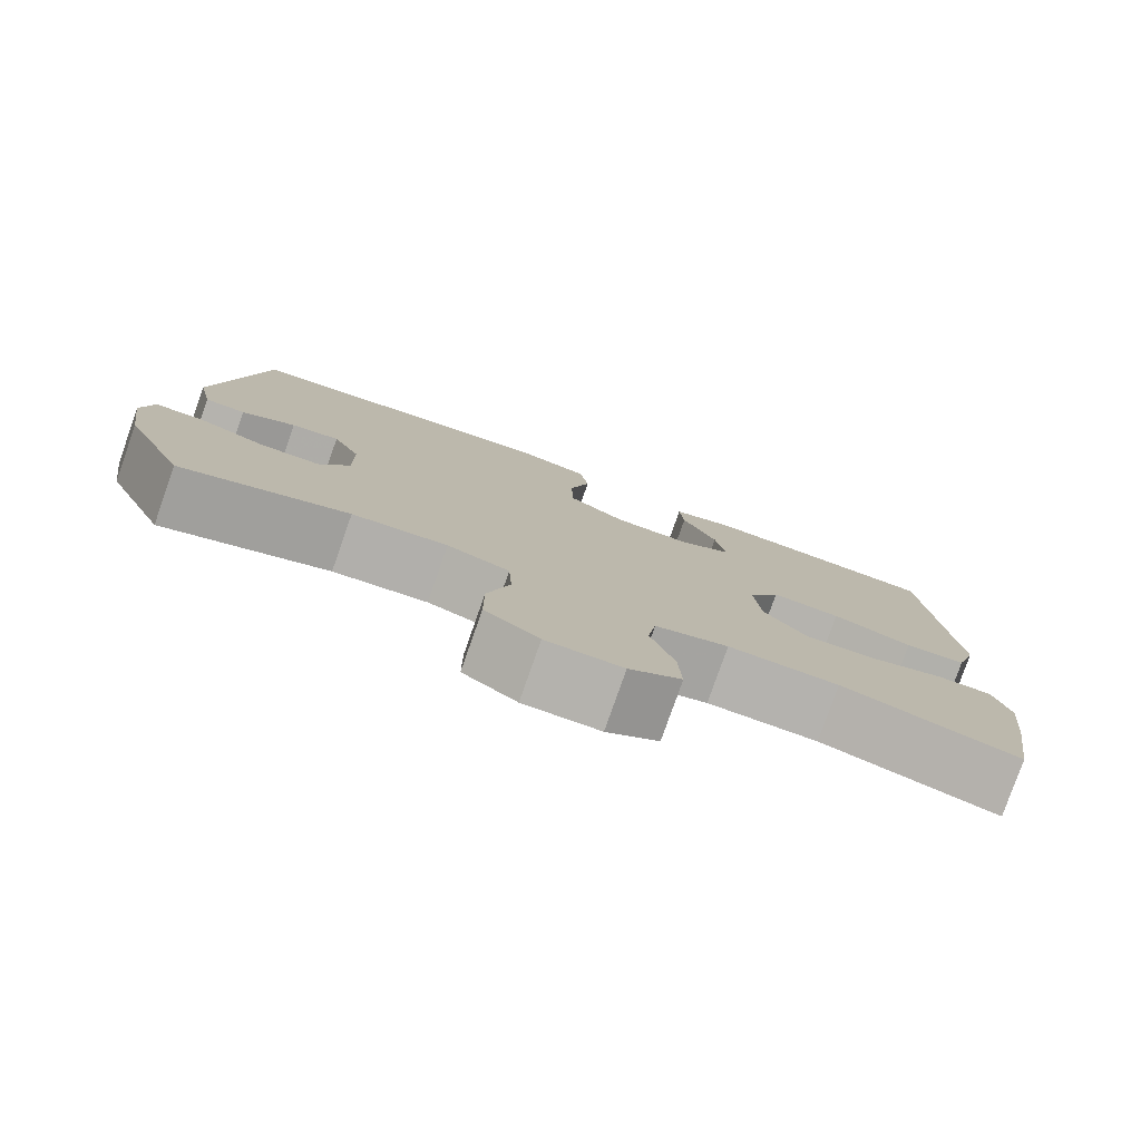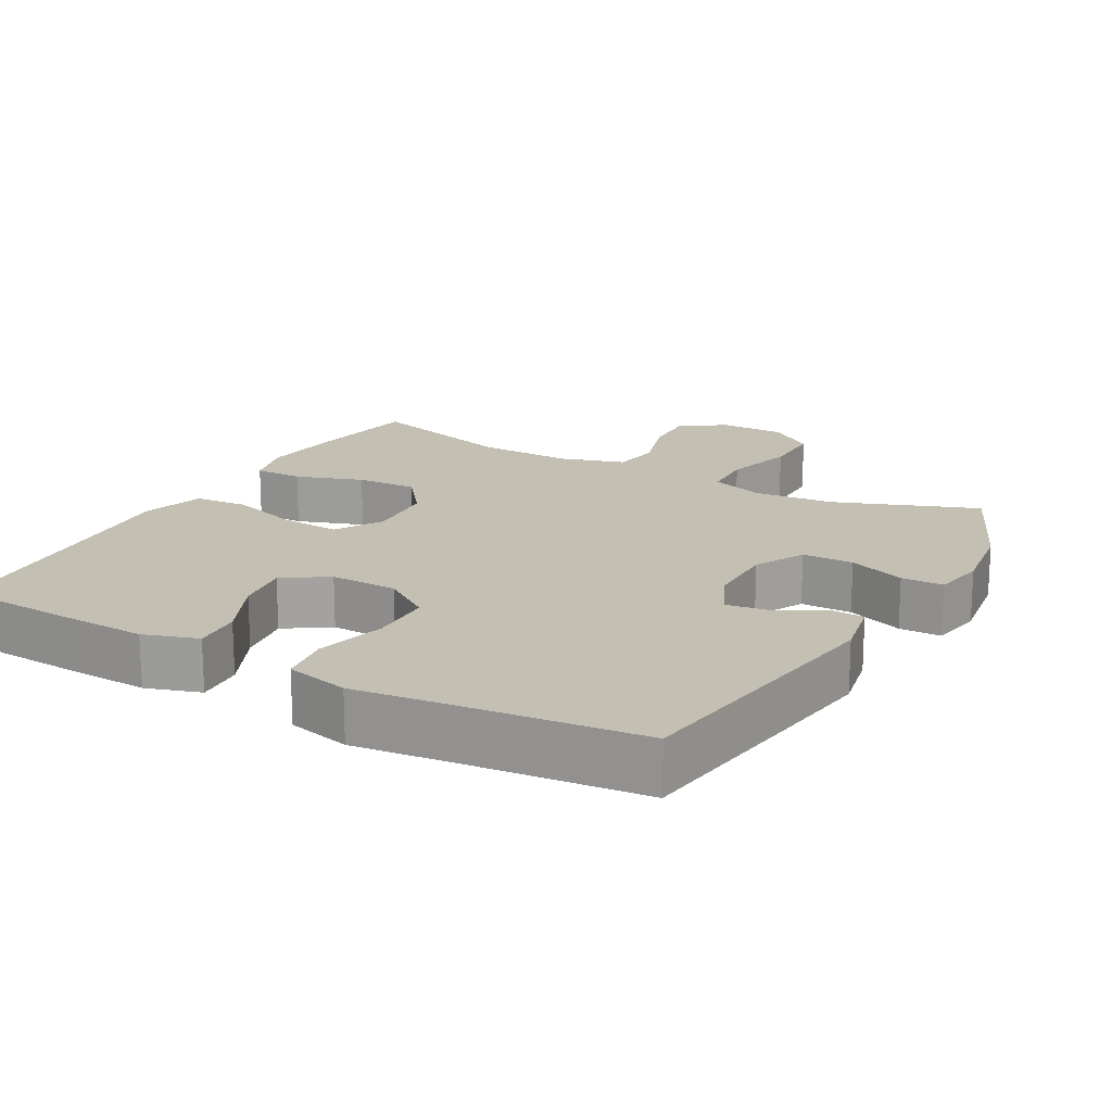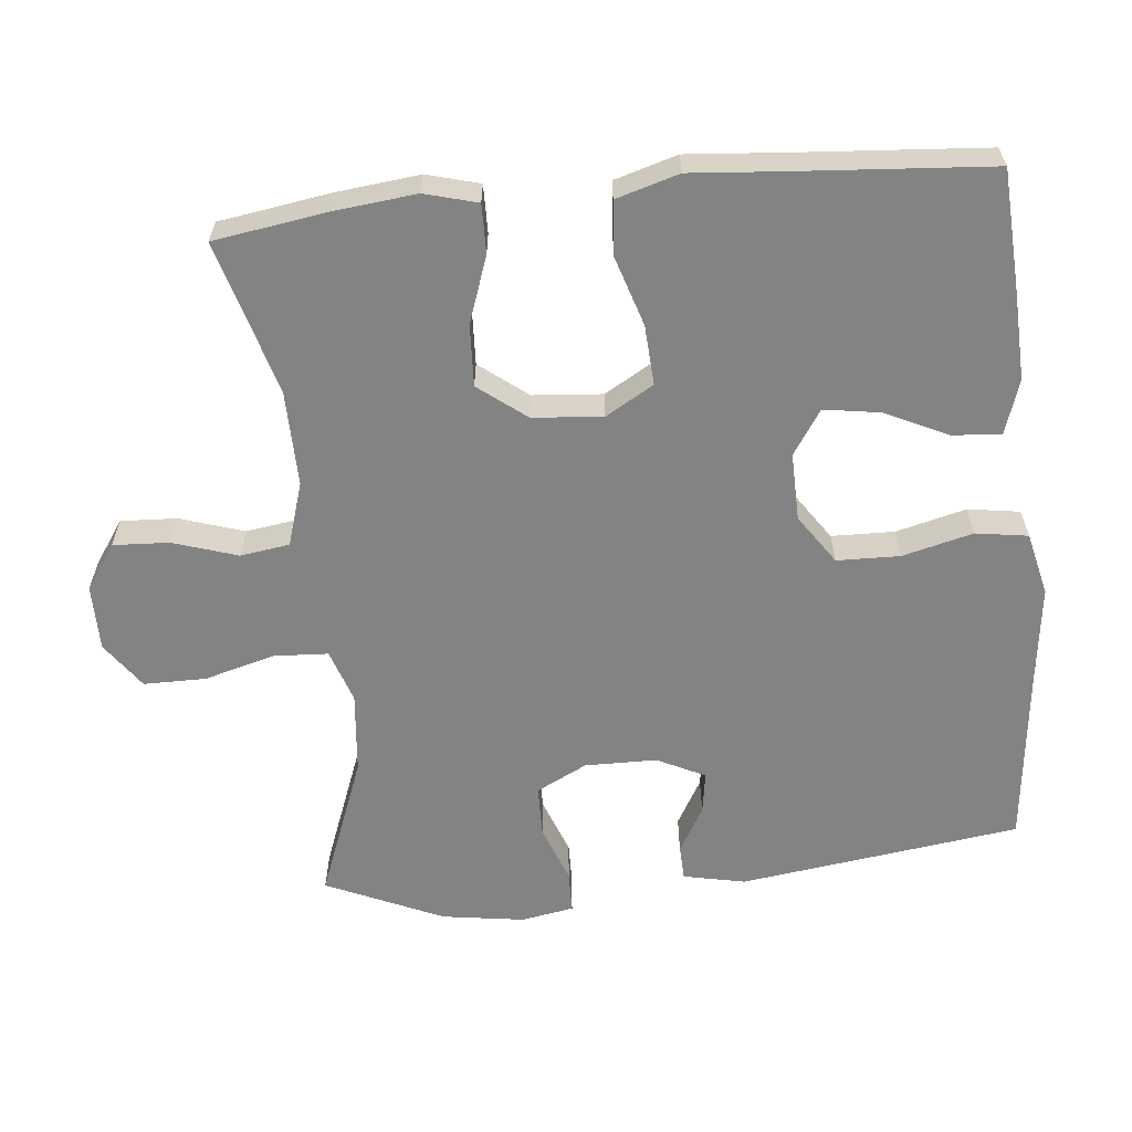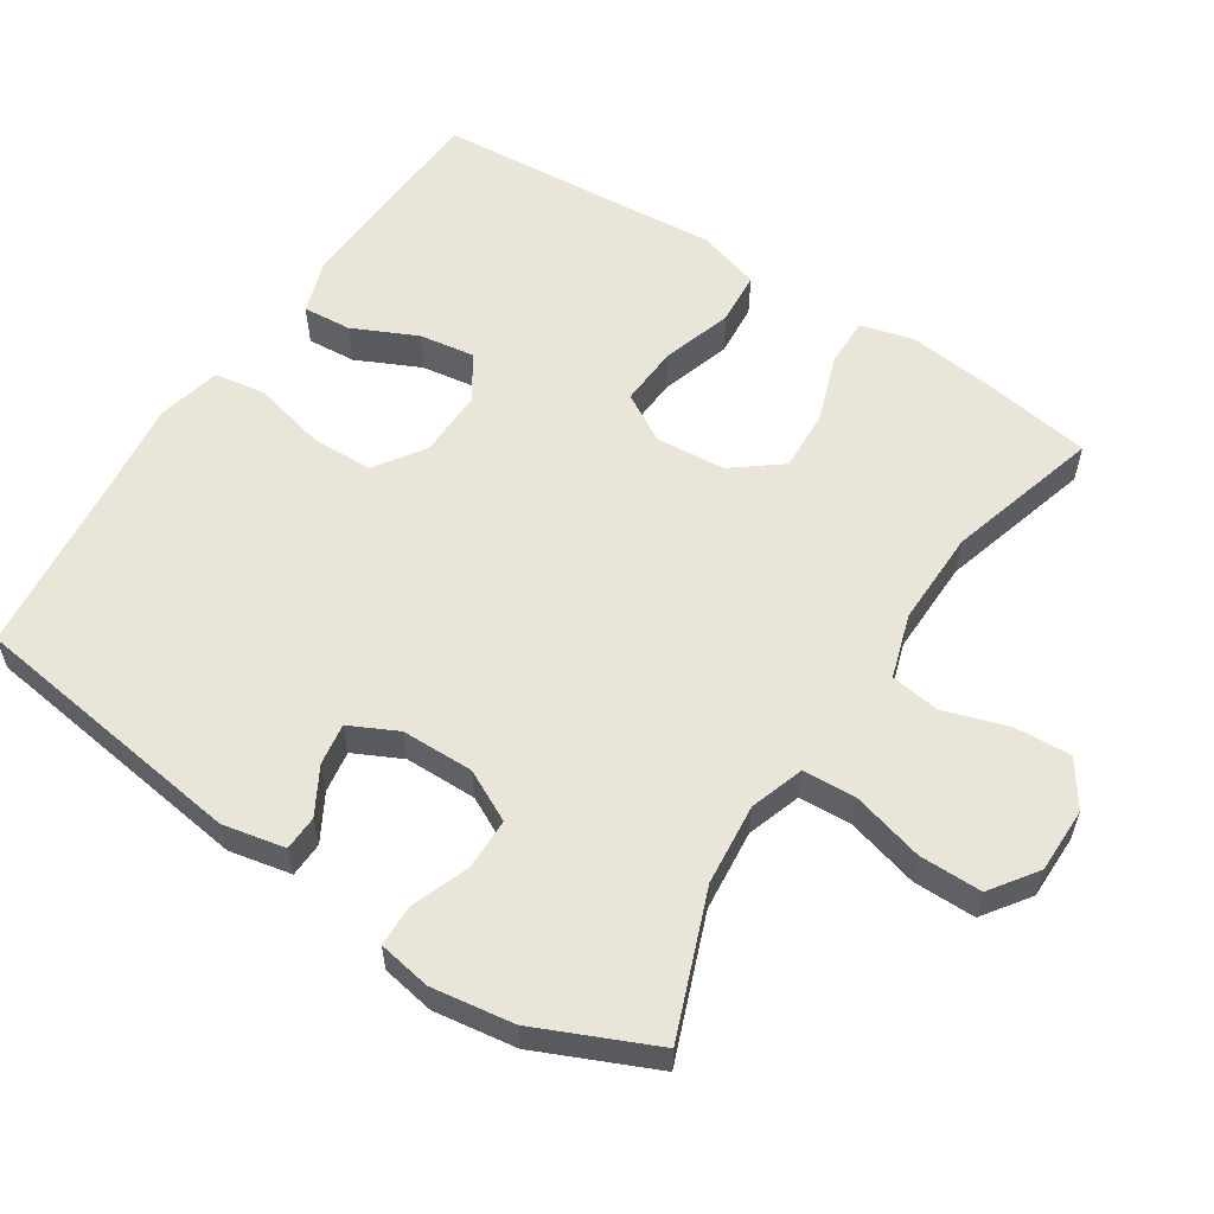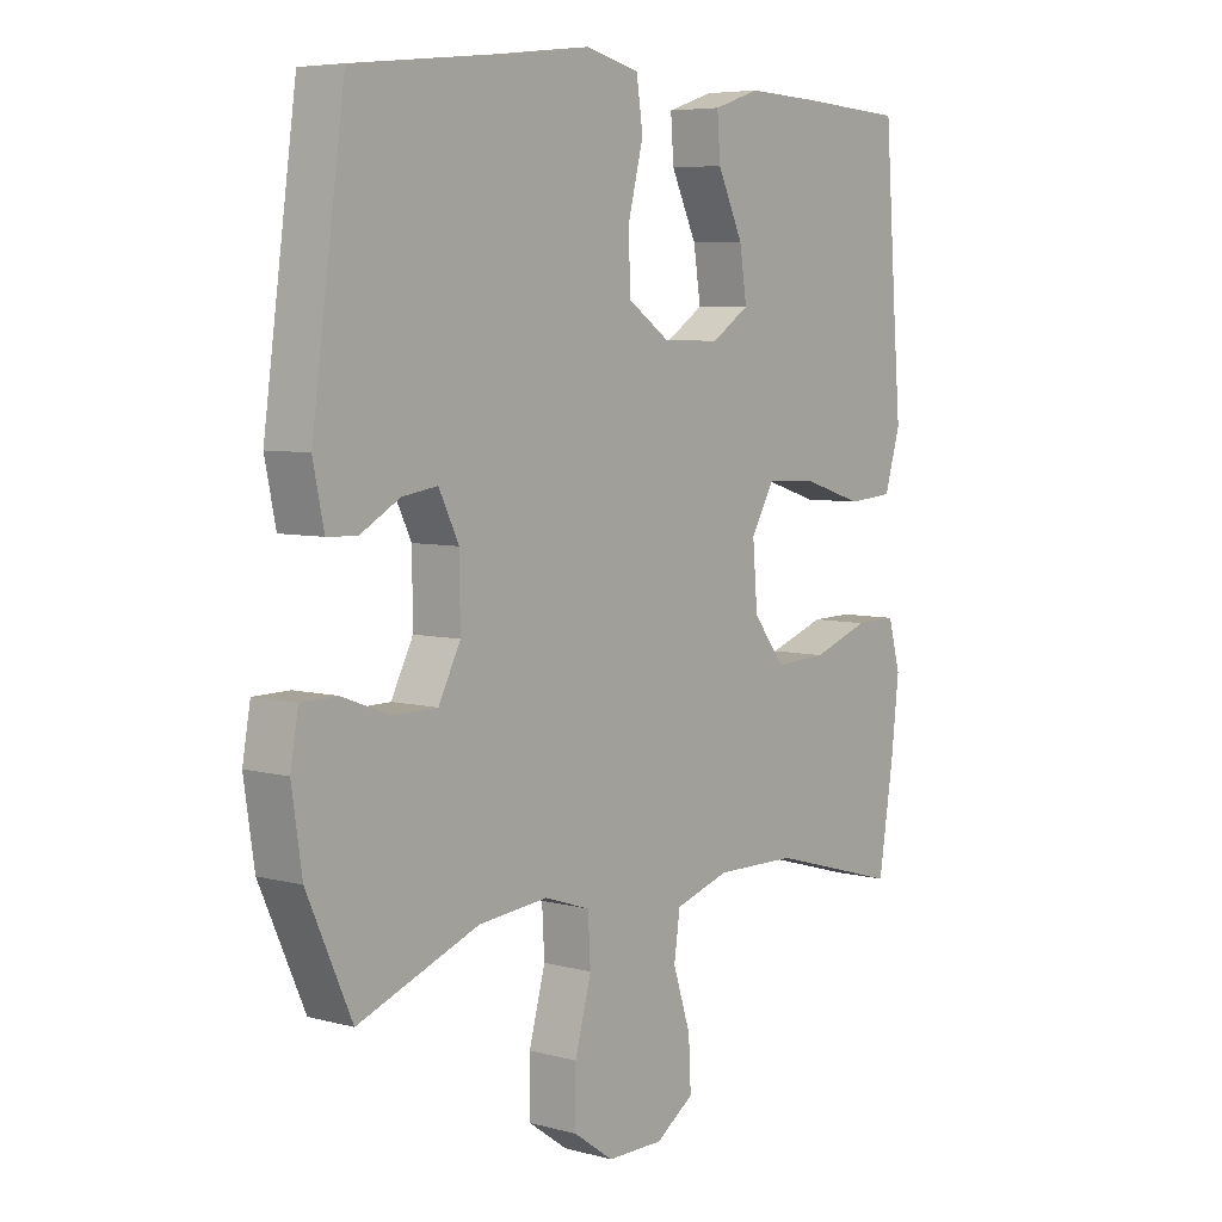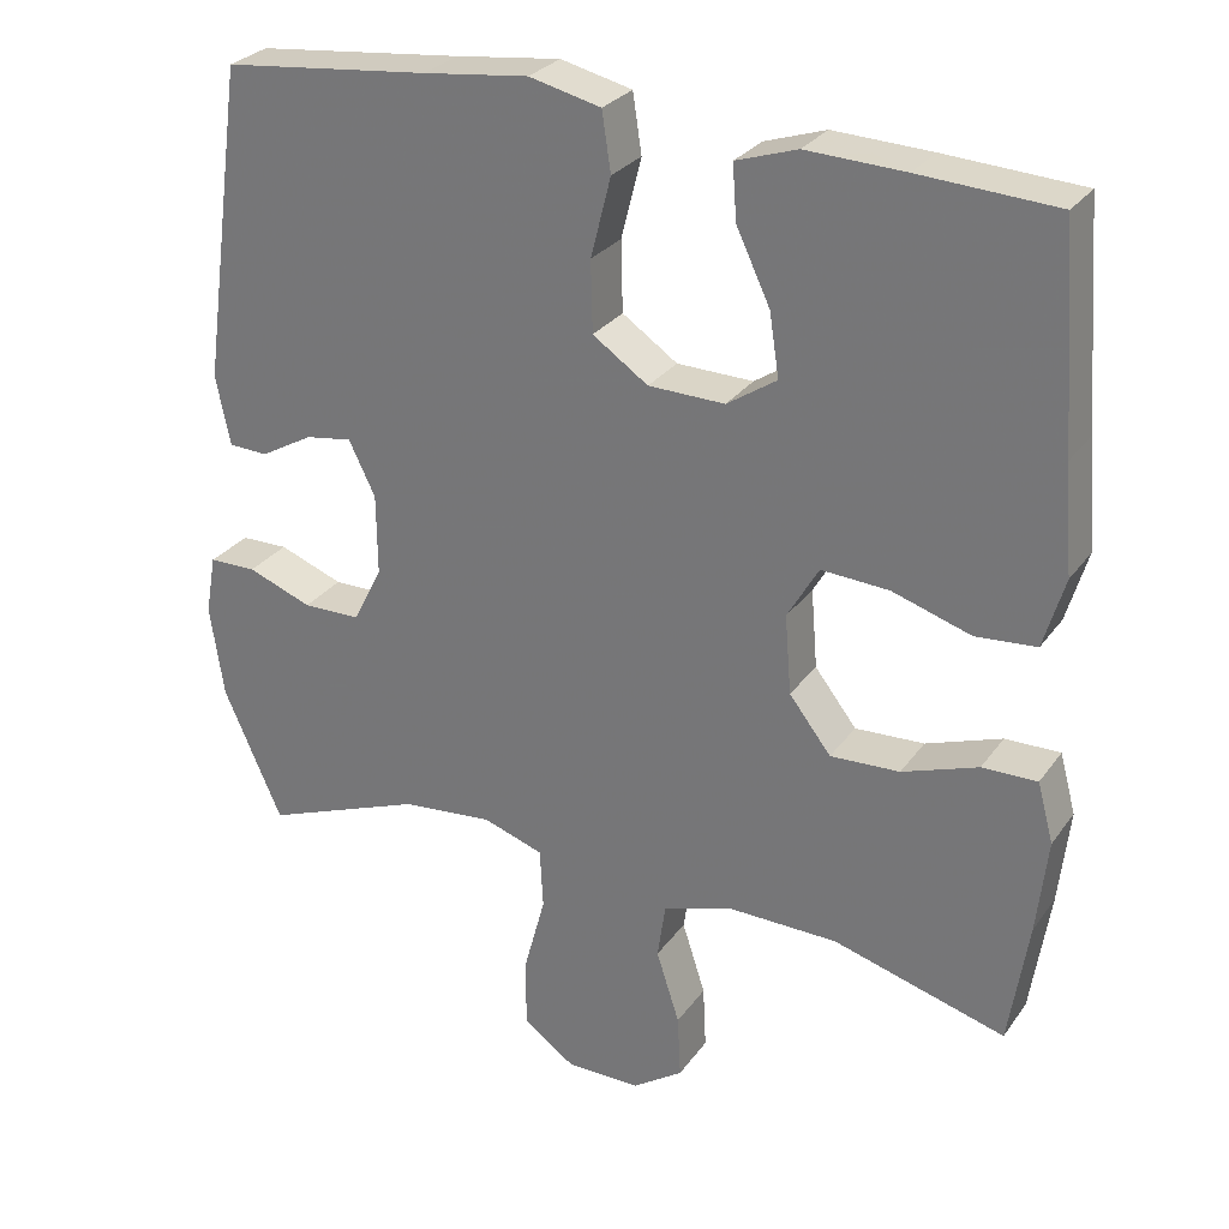
<metadata>
{"format":"obj","ext":"obj","renderer":"f3d","projection":"perspective","resolution":1024,"background":"white","views":[{"elev":-79.6,"azim":160.6,"up":"+Z"},{"elev":17.8,"azim":29.5,"up":"+Y"},{"elev":-61.2,"azim":-84.3,"up":"+Y"},{"elev":57.8,"azim":123.1,"up":"+Y"},{"elev":6.1,"azim":128.9,"up":"+Z"},{"elev":28.2,"azim":-151.7,"up":"+Z"}]}
</metadata>
<code>
v -0.5 0.07 0.5
v -0.33 0.07 0.51
v -0.208 0.07 0.515
v -0.132 0.07 0.49
v -0.137 0.07 0.422
v -0.179 0.07 0.333
v -0.191 0.07 0.255
v -0.129 0.07 0.214
v -0.034 0.07 0.216
v 0.035 0.07 0.263
v 0.037 0.07 0.351
v 0.012 0.07 0.45
v 0.023 0.07 0.523
v 0.112 0.07 0.544
v 0.243 0.07 0.528
v 0.5 0.07 0.5
v 0.554 0.07 0.107
v 0.536 0.07 0.02
v 0.487 0.07 0.018
v 0.422 0.07 0.055
v 0.364 0.07 0.064
v 0.331 0.07 -0.003
v 0.33 0.07 -0.104
v 0.366 0.07 -0.175
v 0.438 0.07 -0.176
v 0.518 0.07 -0.146
v 0.577 0.07 -0.147
v 0.59 0.07 -0.221
v 0.573 0.07 -0.336
v 0.5 0.07 -0.5
v 0.301 0.07 -0.424
v 0.187 0.07 -0.413
v 0.112 0.07 -0.438
v 0.108 0.07 -0.513
v 0.135 0.07 -0.613
v 0.135 0.07 -0.7
v 0.07 0.07 -0.746
v -0.022 0.07 -0.746
v -0.085 0.07 -0.703
v -0.081 0.07 -0.624
v -0.052 0.07 -0.534
v -0.062 0.07 -0.465
v -0.151 0.07 -0.437
v -0.285 0.07 -0.439
v -0.5 0.07 -0.5
v -0.524 0.07 -0.345
v -0.537 0.07 -0.227
v -0.517 0.07 -0.153
v -0.449 0.07 -0.154
v -0.355 0.07 -0.187
v -0.269 0.07 -0.191
v -0.217 0.07 -0.124
v -0.209 0.07 -0.026
v -0.248 0.07 0.041
v -0.332 0.07 0.036
v -0.43 0.07 0.005
v -0.505 0.07 0.011
v -0.531 0.07 0.099
v -0.52 0.07 0.233
v -0.5 0 0.5
v -0.33 0 0.51
v -0.208 0 0.515
v -0.132 0 0.49
v -0.137 0 0.422
v -0.179 0 0.333
v -0.191 0 0.255
v -0.129 0 0.214
v -0.034 0 0.216
v 0.035 0 0.263
v 0.037 0 0.351
v 0.012 0 0.45
v 0.023 0 0.523
v 0.112 0 0.544
v 0.243 0 0.528
v 0.5 0 0.5
v 0.554 0 0.107
v 0.536 0 0.02
v 0.487 0 0.018
v 0.422 0 0.055
v 0.364 0 0.064
v 0.331 0 -0.003
v 0.33 0 -0.104
v 0.366 0 -0.175
v 0.438 0 -0.176
v 0.518 0 -0.146
v 0.577 0 -0.147
v 0.59 0 -0.221
v 0.573 0 -0.336
v 0.5 0 -0.5
v 0.301 0 -0.424
v 0.187 0 -0.413
v 0.112 0 -0.438
v 0.108 0 -0.513
v 0.135 0 -0.613
v 0.135 0 -0.7
v 0.07 0 -0.746
v -0.022 0 -0.746
v -0.085 0 -0.703
v -0.081 0 -0.624
v -0.052 0 -0.534
v -0.062 0 -0.465
v -0.151 0 -0.437
v -0.285 0 -0.439
v -0.5 0 -0.5
v -0.524 0 -0.345
v -0.537 0 -0.227
v -0.517 0 -0.153
v -0.449 0 -0.154
v -0.355 0 -0.187
v -0.269 0 -0.191
v -0.217 0 -0.124
v -0.209 0 -0.026
v -0.248 0 0.041
v -0.332 0 0.036
v -0.43 0 0.005
v -0.505 0 0.011
v -0.531 0 0.099
v -0.52 0 0.233
f 57 58 59
f 56 57 59
f 55 56 59
f 1 2 3
f 59 1 3
f 55 59 3
f 54 55 3
f 53 54 3
f 48 49 50
f 47 48 50
f 46 47 50
f 45 46 50
f 44 45 50
f 43 44 50 51
f 42 43 51 52
f 39 40 41
f 38 39 41
f 37 38 41
f 36 37 41
f 35 36 41
f 34 35 41
f 33 34 41 42
f 42 52 53
f 33 42 53
f 32 33 53
f 29 30 31
f 28 29 31
f 27 28 31
f 26 27 31
f 25 26 31
f 24 25 31 32
f 18 19 20
f 17 18 20
f 16 17 20
f 15 16 20
f 15 20 21
f 14 15 21
f 13 14 21
f 12 13 21
f 11 12 21
f 10 11 21 22
f 3 4 5 6
f 3 6 7
f 53 3 7
f 53 7 8
f 32 53 8
f 24 32 8
f 23 24 8
f 9 10 22 23
f 8 9 23
f 118 117 116
f 118 116 115
f 118 115 114
f 62 61 60
f 62 60 118
f 62 118 114
f 62 114 113
f 62 113 112
f 109 108 107
f 109 107 106
f 109 106 105
f 109 105 104
f 109 104 103
f 110 109 103 102
f 111 110 102 101
f 100 99 98
f 100 98 97
f 100 97 96
f 100 96 95
f 100 95 94
f 100 94 93
f 101 100 93 92
f 112 111 101
f 112 101 92
f 112 92 91
f 90 89 88
f 90 88 87
f 90 87 86
f 90 86 85
f 90 85 84
f 91 90 84 83
f 79 78 77
f 79 77 76
f 79 76 75
f 79 75 74
f 80 79 74
f 80 74 73
f 80 73 72
f 80 72 71
f 80 71 70
f 81 80 70 69
f 65 64 63 62
f 66 65 62
f 66 62 112
f 67 66 112
f 67 112 91
f 67 91 83
f 67 83 82
f 82 81 69 68
f 82 68 67
f 1 60 61 2
f 2 61 62 3
f 3 62 63 4
f 4 63 64 5
f 5 64 65 6
f 6 65 66 7
f 7 66 67 8
f 8 67 68 9
f 9 68 69 10
f 10 69 70 11
f 11 70 71 12
f 12 71 72 13
f 13 72 73 14
f 14 73 74 15
f 15 74 75 16
f 16 75 76 17
f 17 76 77 18
f 18 77 78 19
f 19 78 79 20
f 20 79 80 21
f 21 80 81 22
f 22 81 82 23
f 23 82 83 24
f 24 83 84 25
f 25 84 85 26
f 26 85 86 27
f 27 86 87 28
f 28 87 88 29
f 29 88 89 30
f 30 89 90 31
f 31 90 91 32
f 32 91 92 33
f 33 92 93 34
f 34 93 94 35
f 35 94 95 36
f 36 95 96 37
f 37 96 97 38
f 38 97 98 39
f 39 98 99 40
f 40 99 100 41
f 41 100 101 42
f 42 101 102 43
f 43 102 103 44
f 44 103 104 45
f 45 104 105 46
f 46 105 106 47
f 47 106 107 48
f 48 107 108 49
f 49 108 109 50
f 50 109 110 51
f 51 110 111 52
f 52 111 112 53
f 53 112 113 54
f 54 113 114 55
f 55 114 115 56
f 56 115 116 57
f 57 116 117 58
f 58 117 118 59
f 59 118 60 1

</code>
